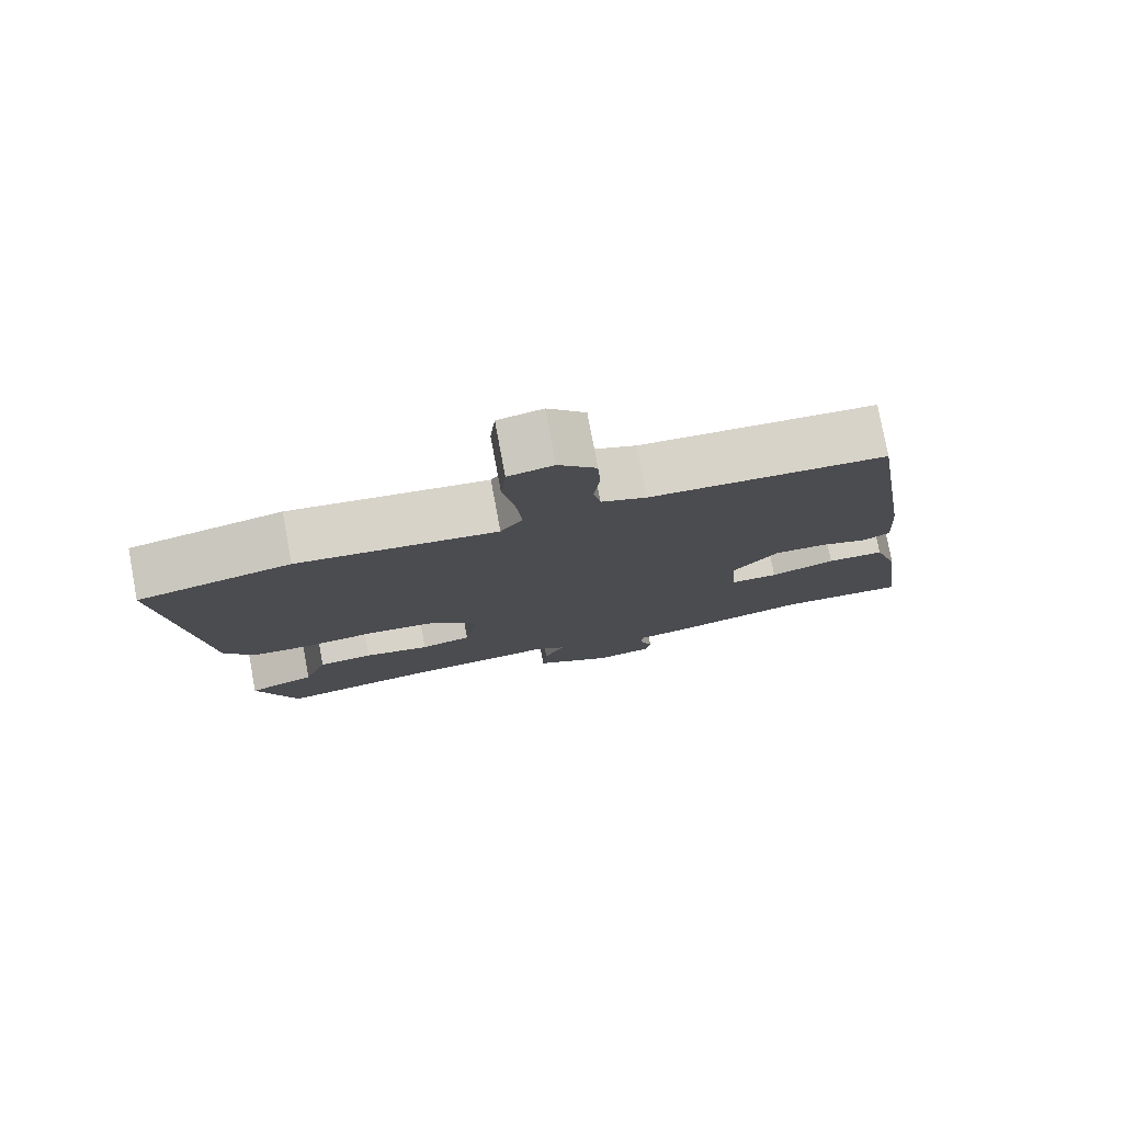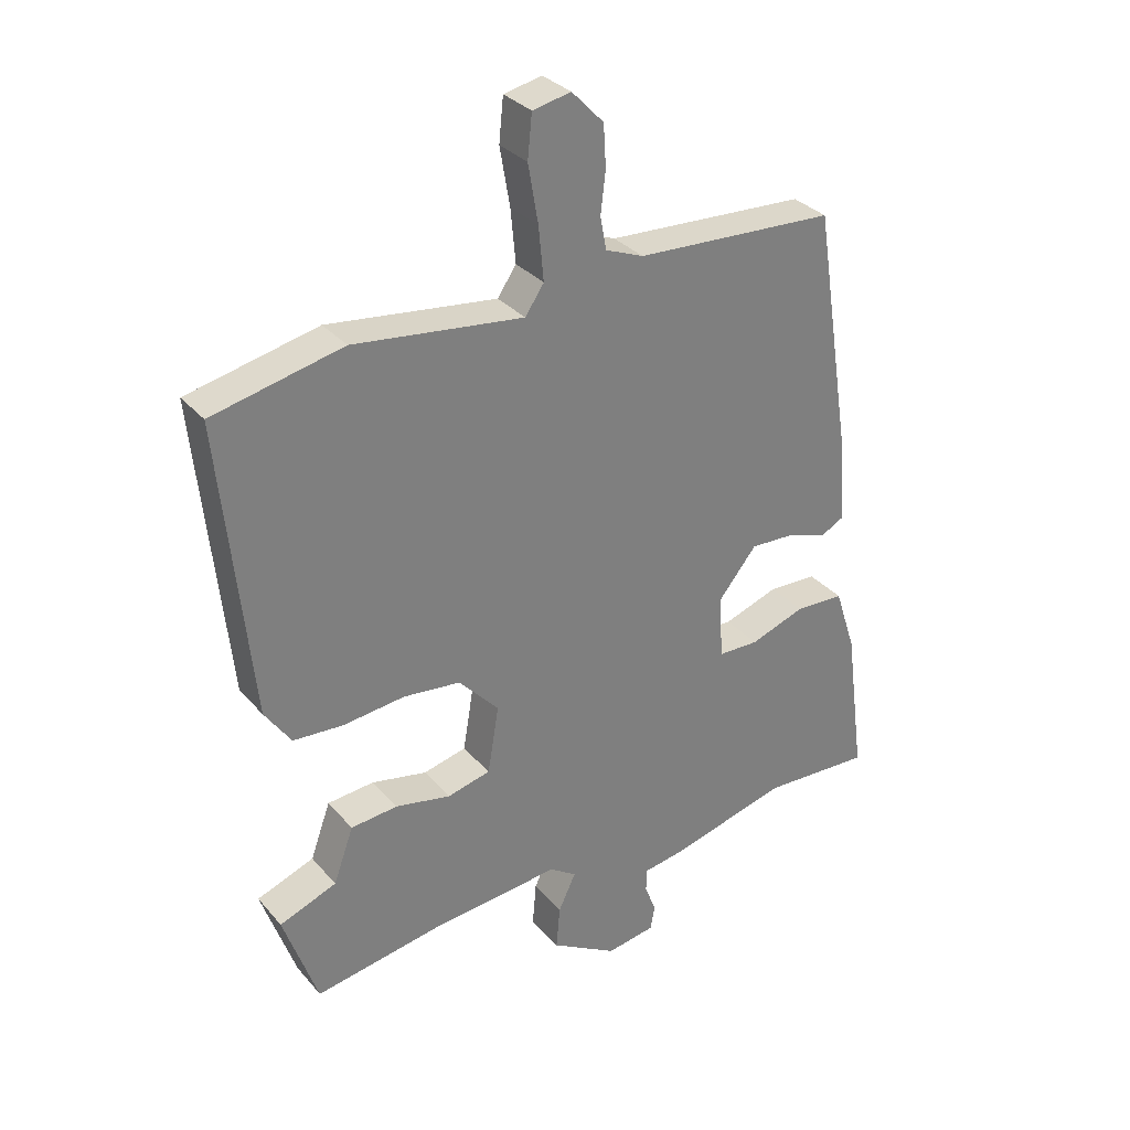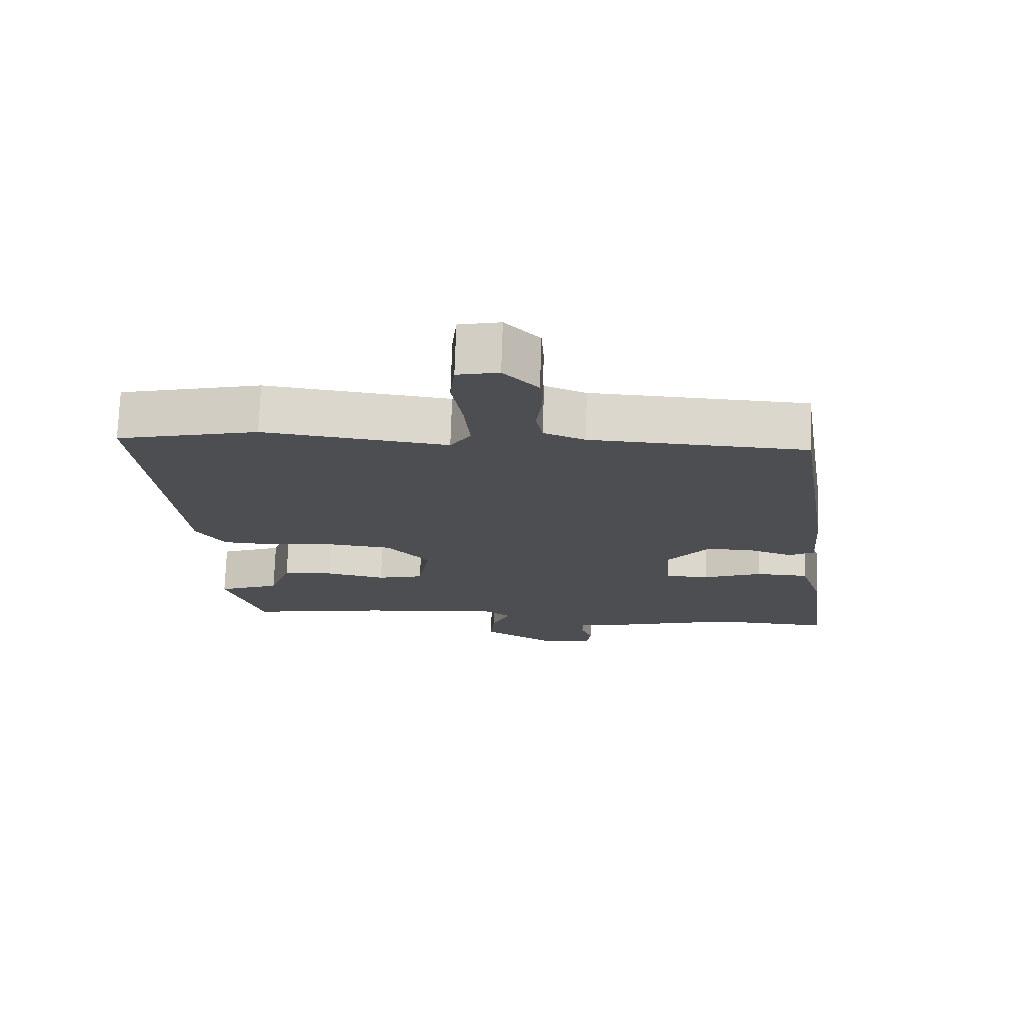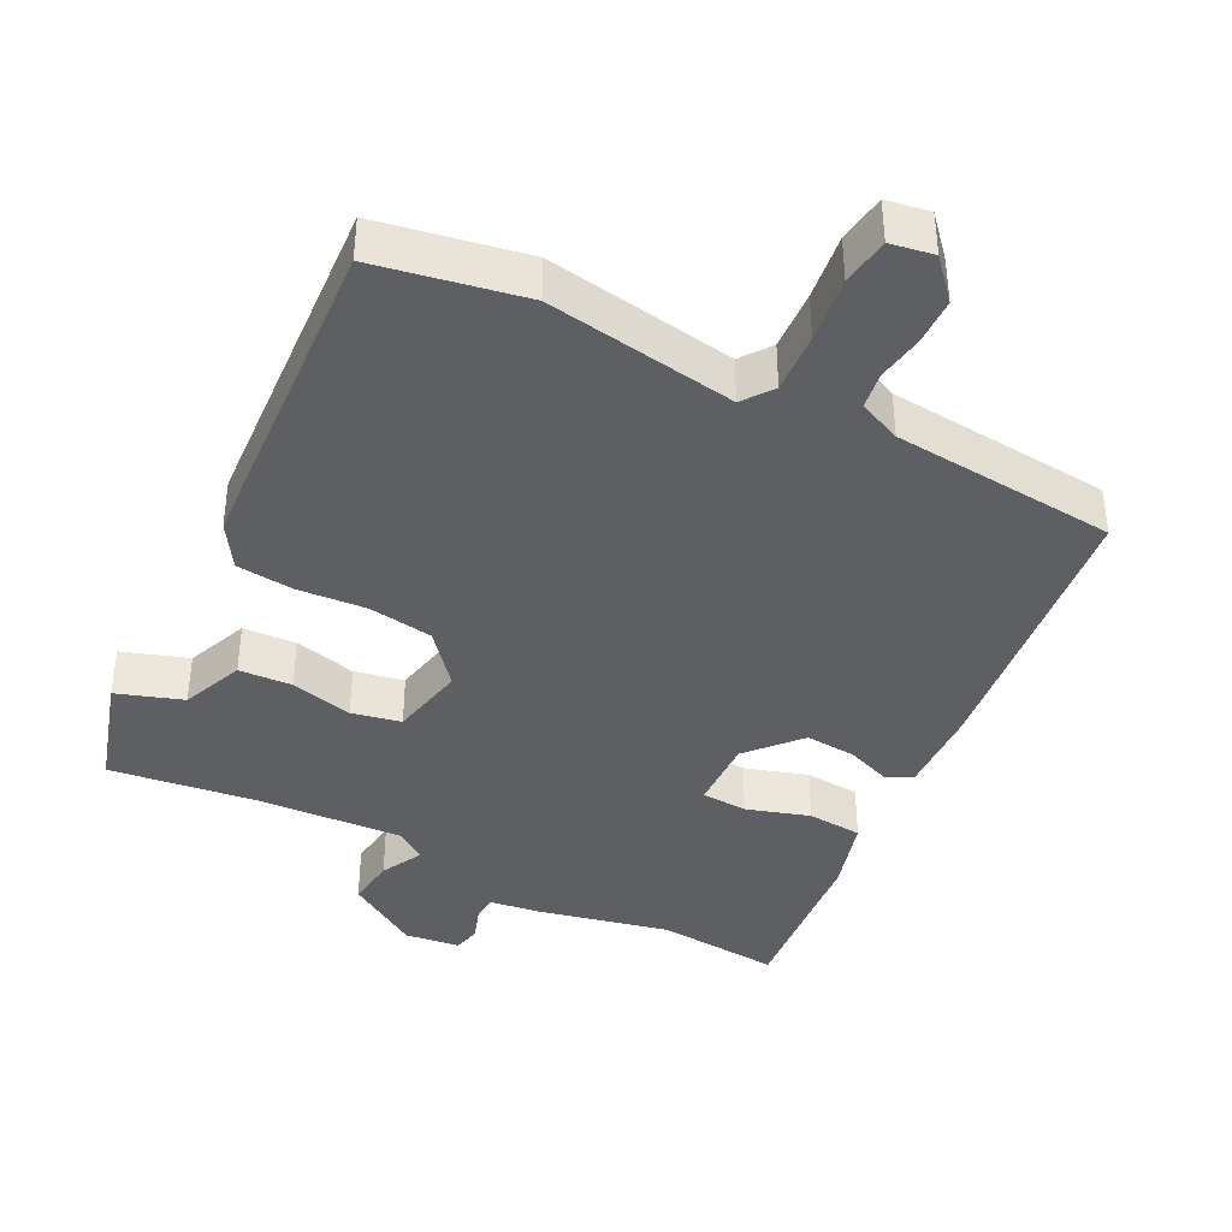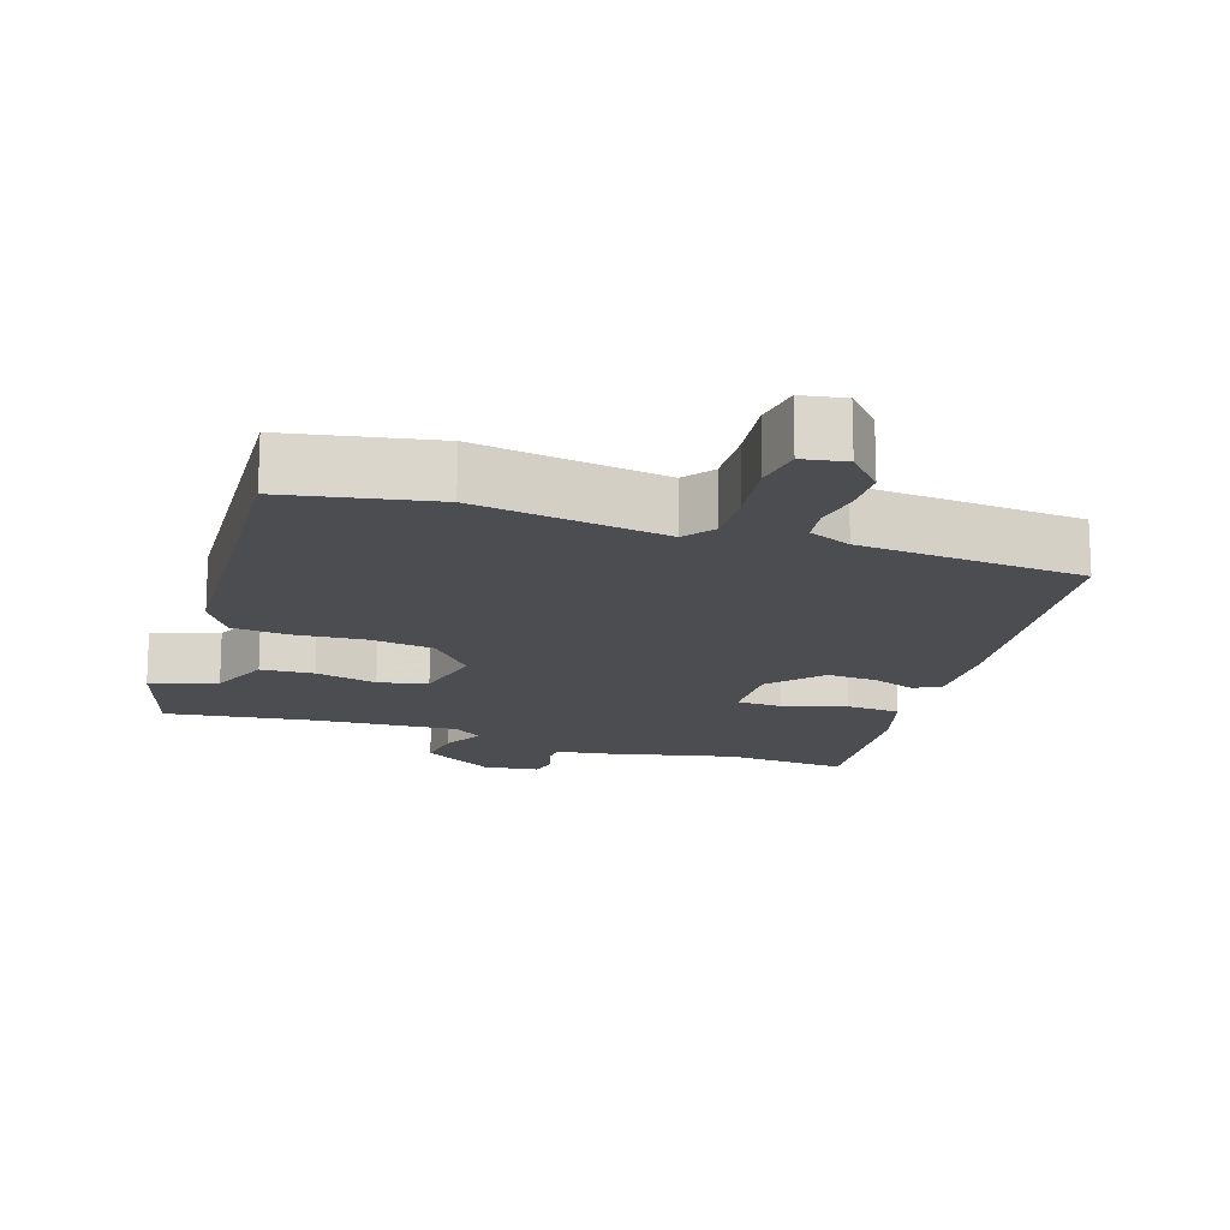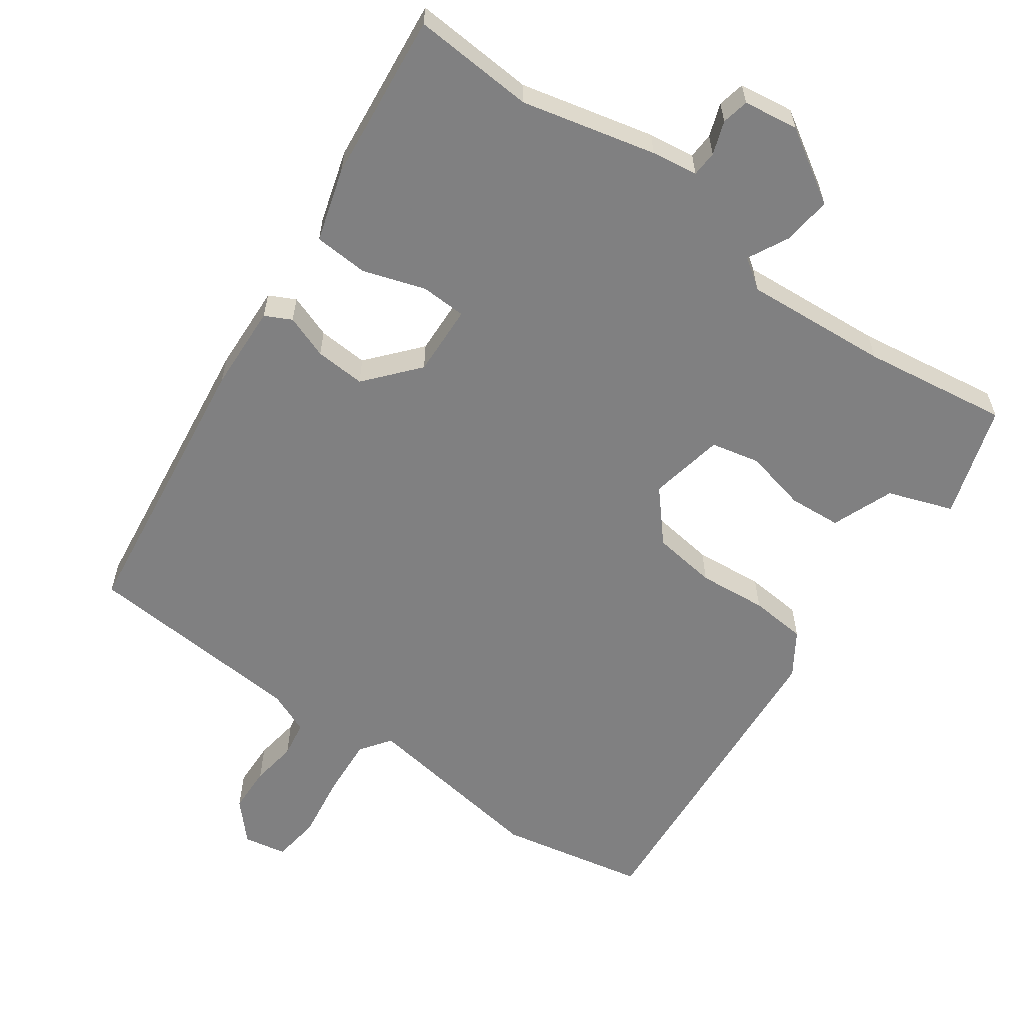
<metadata>
{"format":"obj","ext":"obj","renderer":"f3d","projection":"perspective","resolution":1024,"background":"white","views":[{"elev":78.4,"azim":-10.6,"up":"+Z"},{"elev":31.7,"azim":-33.3,"up":"+Z"},{"elev":73.3,"azim":1.8,"up":"+Z"},{"elev":-39.8,"azim":-29.2,"up":"+Y"},{"elev":-15.9,"azim":-20.4,"up":"+Y"},{"elev":-60.0,"azim":143.1,"up":"+Y"}]}
</metadata>
<code>
v 0.394 0.07 0.518
v 0.457 0.07 0.114
v 0.466 0.07 -0.01
v 0.429 0.07 -0.03
v 0.366 0.07 -0.009
v 0.294 0.07 -0.006
v 0.232 0.07 -0.082
v 0.239 0.07 -0.184
v 0.304 0.07 -0.185
v 0.392 0.07 -0.154
v 0.47 0.07 -0.157
v 0.504 0.07 -0.261
v 0.536 0.07 -0.502
v 0.361 0.07 -0.494
v 0.171 0.07 -0.544
v 0.105 0.07 -0.555
v 0.104 0.07 -0.592
v 0.122 0.07 -0.639
v 0.115 0.07 -0.678
v 0.037 0.07 -0.691
v -0.069 0.07 -0.629
v -0.063 0.07 -0.559
v -0.035 0.07 -0.5
v -0.078 0.07 -0.471
v -0.284 0.07 -0.491
v -0.491 0.07 -0.526
v -0.546 0.07 -0.367
v -0.454 0.07 -0.332
v -0.422 0.07 -0.243
v -0.347 0.07 -0.236
v -0.258 0.07 -0.254
v -0.189 0.07 -0.237
v -0.171 0.07 -0.129
v -0.235 0.07 -0.059
v -0.327 0.07 -0.049
v -0.425 0.07 -0.06
v -0.506 0.07 -0.055
v -0.548 0.07 0.006
v -0.596 0.07 0.478
v -0.388 0.07 0.525
v -0.117 0.07 0.492
v -0.087 0.07 0.536
v -0.095 0.07 0.621
v -0.111 0.07 0.714
v -0.104 0.07 0.783
v -0.043 0.07 0.796
v 0.008 0.07 0.743
v 0.012 0.07 0.676
v 0.004 0.07 0.61
v 0.014 0.07 0.558
v 0.075 0.07 0.534
v 0.394 0 0.518
v 0.457 0 0.114
v 0.466 0 -0.01
v 0.429 0 -0.03
v 0.366 0 -0.009
v 0.294 0 -0.006
v 0.232 0 -0.082
v 0.239 0 -0.184
v 0.304 0 -0.185
v 0.392 0 -0.154
v 0.47 0 -0.157
v 0.504 0 -0.261
v 0.536 0 -0.502
v 0.361 0 -0.494
v 0.171 0 -0.544
v 0.105 0 -0.555
v 0.104 0 -0.592
v 0.122 0 -0.639
v 0.115 0 -0.678
v 0.037 0 -0.691
v -0.069 0 -0.629
v -0.063 0 -0.559
v -0.035 0 -0.5
v -0.078 0 -0.471
v -0.284 0 -0.491
v -0.491 0 -0.526
v -0.546 0 -0.367
v -0.454 0 -0.332
v -0.422 0 -0.243
v -0.347 0 -0.236
v -0.258 0 -0.254
v -0.189 0 -0.237
v -0.171 0 -0.129
v -0.235 0 -0.059
v -0.327 0 -0.049
v -0.425 0 -0.06
v -0.506 0 -0.055
v -0.548 0 0.006
v -0.596 0 0.478
v -0.388 0 0.525
v -0.117 0 0.492
v -0.087 0 0.536
v -0.095 0 0.621
v -0.111 0 0.714
v -0.104 0 0.783
v -0.043 0 0.796
v 0.008 0 0.743
v 0.012 0 0.676
v 0.004 0 0.61
v 0.014 0 0.558
v 0.075 0 0.534
f 46 47 48 49
f 46 49 50
f 43 44 45 46
f 42 43 46 50
f 41 42 50 51
f 39 40 41
f 38 39 41
f 35 36 37 38
f 34 35 38 41
f 33 34 41 51
f 28 29 30 31
f 28 31 32
f 25 26 27 28
f 24 25 28 32
f 23 24 32 33
f 21 22 23
f 20 21 23
f 17 18 19 20
f 16 17 20 23
f 14 15 16 23
f 11 12 13 14
f 9 10 11 14
f 8 9 14 23
f 7 8 23 33
f 2 3 4 5
f 2 5 6
f 1 2 6
f 7 33 51
f 1 6 7 51
f 100 99 98 97
f 101 100 97
f 97 96 95 94
f 101 97 94 93
f 102 101 93 92
f 92 91 90
f 92 90 89
f 89 88 87 86
f 92 89 86 85
f 102 92 85 84
f 82 81 80 79
f 83 82 79
f 79 78 77 76
f 83 79 76 75
f 84 83 75 74
f 74 73 72
f 74 72 71
f 71 70 69 68
f 74 71 68 67
f 74 67 66 65
f 65 64 63 62
f 65 62 61 60
f 74 65 60 59
f 84 74 59 58
f 56 55 54 53
f 57 56 53
f 57 53 52
f 102 84 58
f 102 58 57 52
f 1 52 53 2
f 2 53 54 3
f 3 54 55 4
f 4 55 56 5
f 5 56 57 6
f 6 57 58 7
f 7 58 59 8
f 8 59 60 9
f 9 60 61 10
f 10 61 62 11
f 11 62 63 12
f 12 63 64 13
f 13 64 65 14
f 14 65 66 15
f 15 66 67 16
f 16 67 68 17
f 17 68 69 18
f 18 69 70 19
f 19 70 71 20
f 20 71 72 21
f 21 72 73 22
f 22 73 74 23
f 23 74 75 24
f 24 75 76 25
f 25 76 77 26
f 26 77 78 27
f 27 78 79 28
f 28 79 80 29
f 29 80 81 30
f 30 81 82 31
f 31 82 83 32
f 32 83 84 33
f 33 84 85 34
f 34 85 86 35
f 35 86 87 36
f 36 87 88 37
f 37 88 89 38
f 38 89 90 39
f 39 90 91 40
f 40 91 92 41
f 41 92 93 42
f 42 93 94 43
f 43 94 95 44
f 44 95 96 45
f 45 96 97 46
f 46 97 98 47
f 47 98 99 48
f 48 99 100 49
f 49 100 101 50
f 50 101 102 51
f 51 102 52 1

</code>
